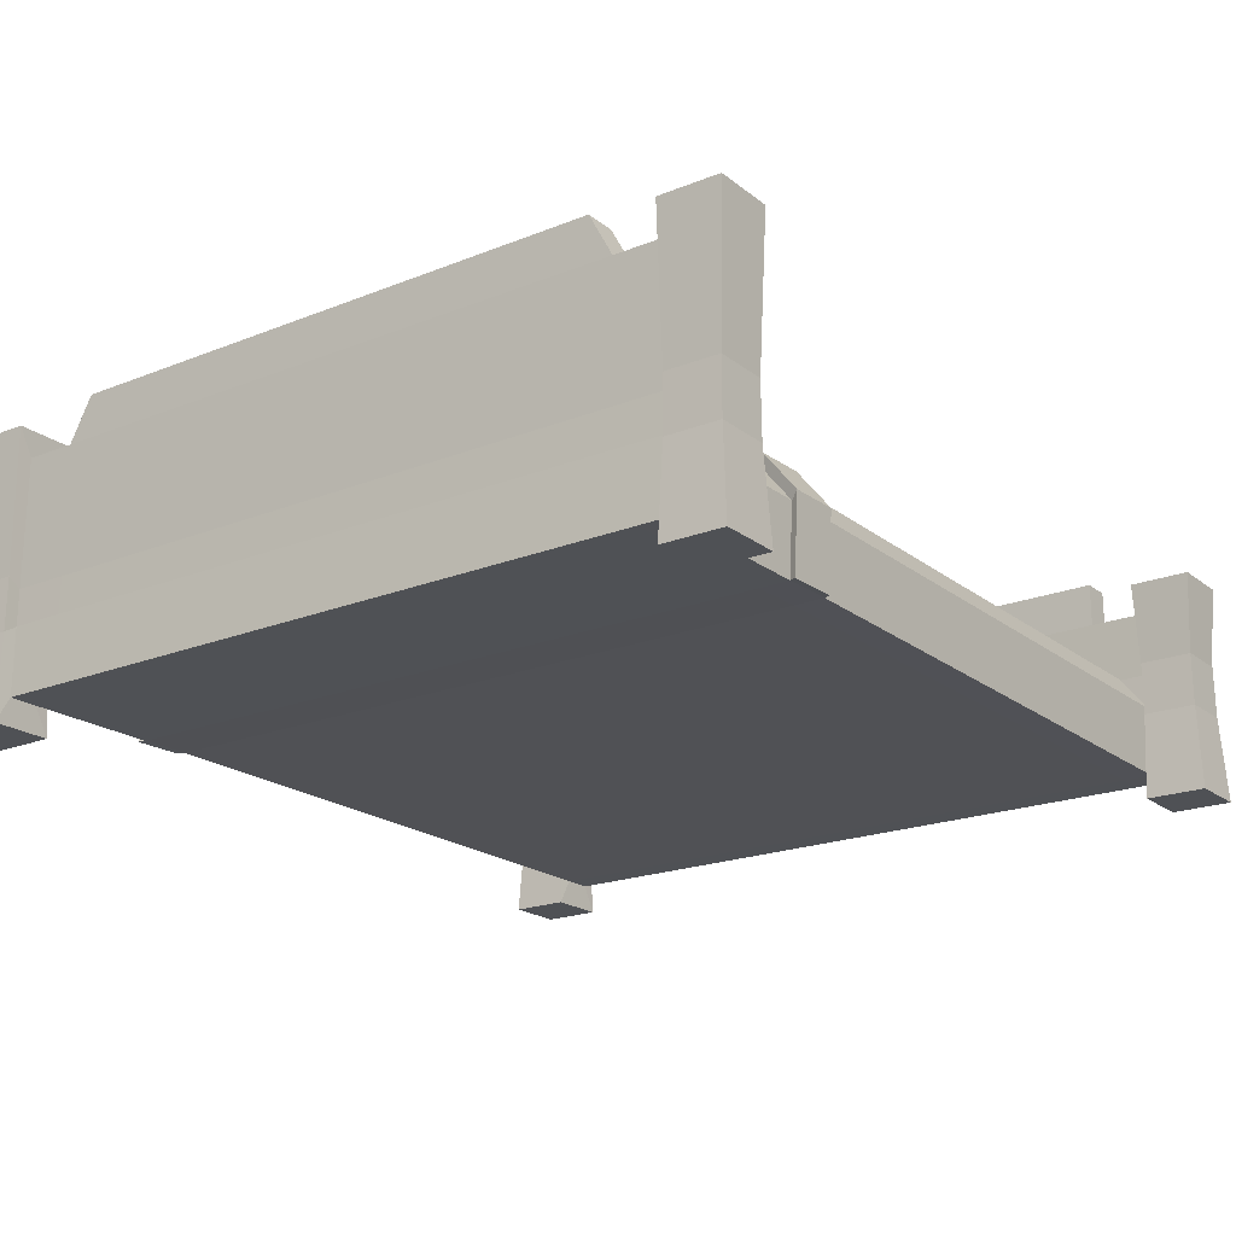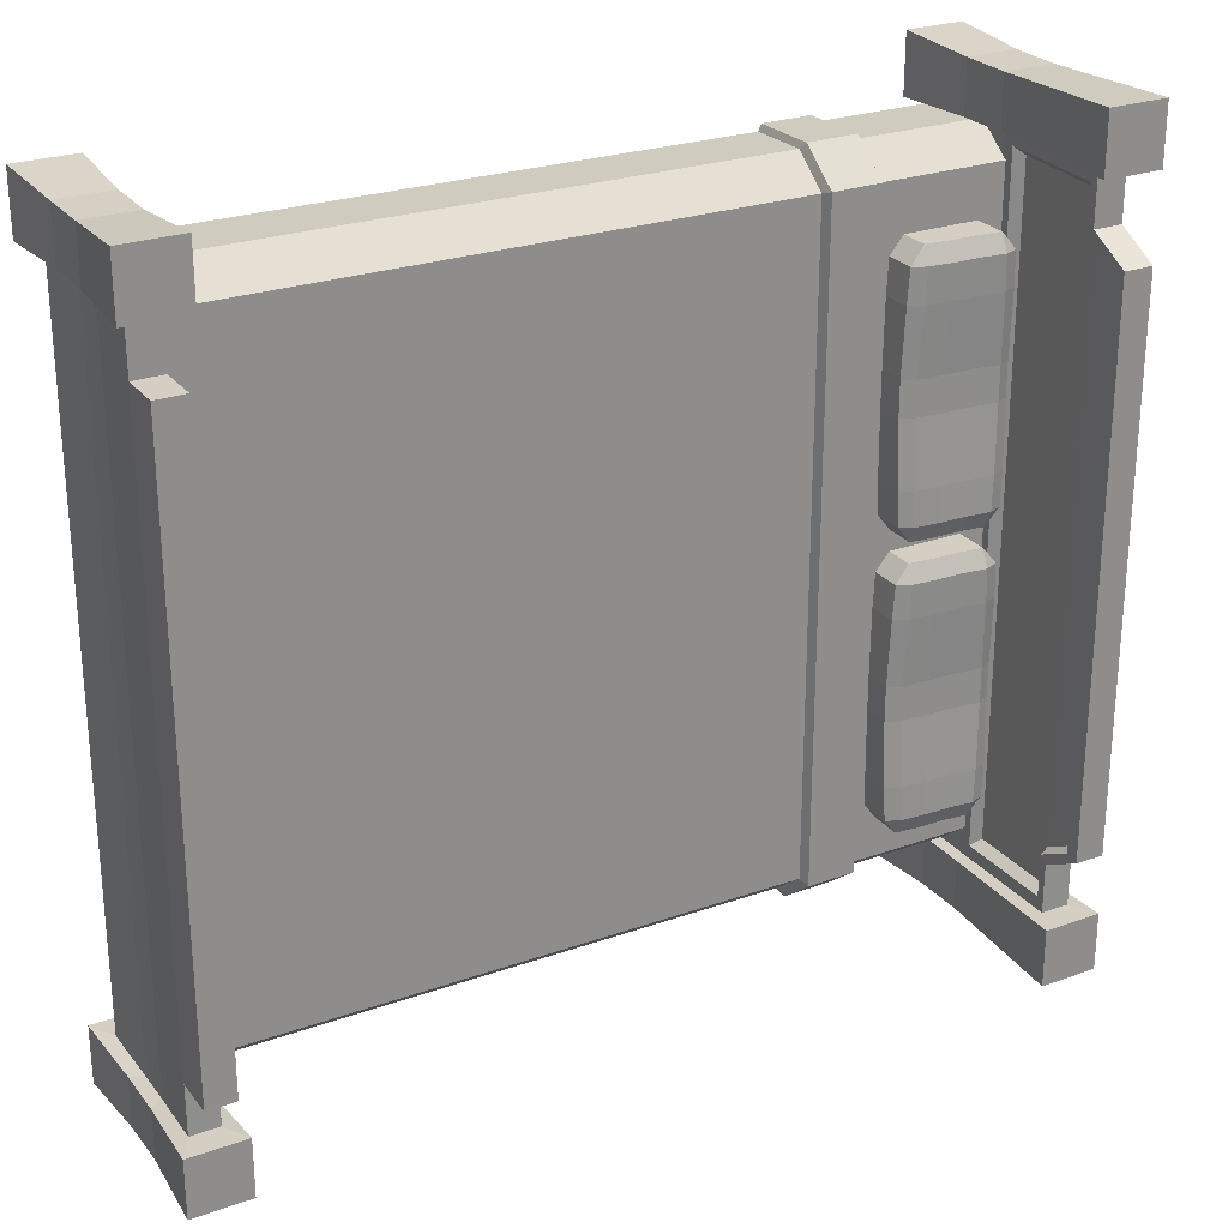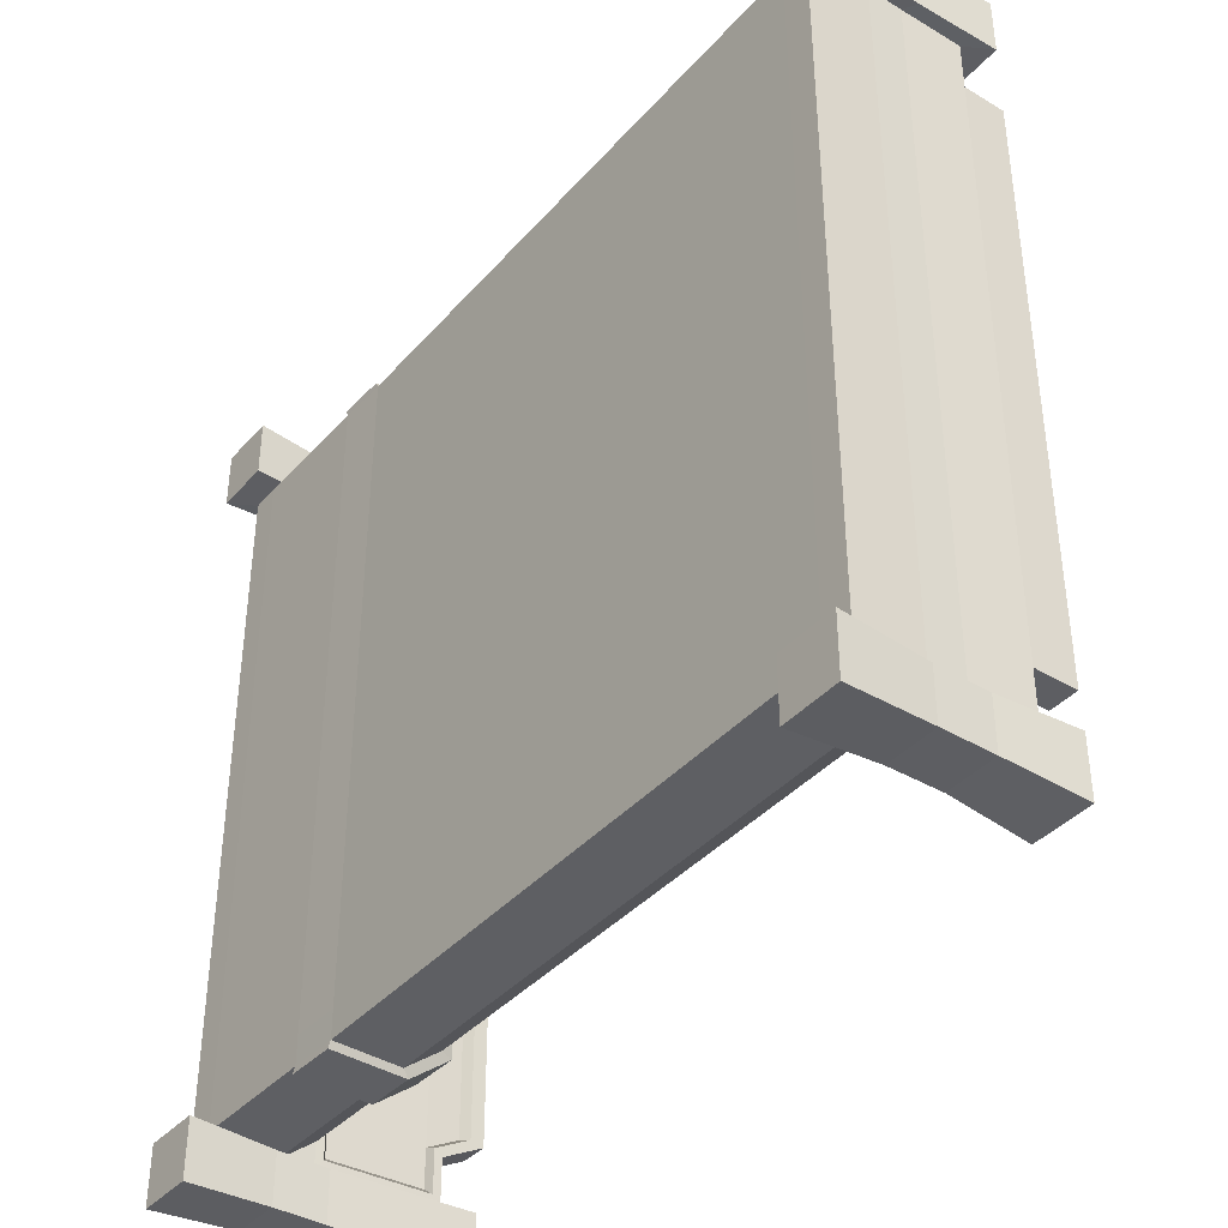
<metadata>
{"format":"obj","ext":"obj","renderer":"f3d","projection":"perspective","resolution":1024,"background":"white","views":[{"elev":-20.1,"azim":-53.9,"up":"+Y"},{"elev":25.8,"azim":150.6,"up":"+Z"},{"elev":-39.3,"azim":53.2,"up":"+Z"}]}
</metadata>
<code>
o BedKing_Cube.018
v -0.4889 0.1966 0.4318
v -0.512 0.1839 0.4318
v -0.5095 0.1839 0.3752
v -0.4862 0.1966 0.3754
v -0.4862 0.2562 0.3754
v -0.509 0.2665 0.3754
v -0.5116 0.2679 0.4318
v -0.4889 0.2576 0.4318
v -0.6634 0.1966 0.3754
v -0.6402 0.1839 0.3752
v -0.6376 0.1839 0.4318
v -0.6607 0.1966 0.4318
v -0.638 0.2758 0.4318
v -0.6406 0.2745 0.3754
v -0.6634 0.2641 0.3754
v -0.6607 0.2655 0.4318
v -0.5517 0.1839 0.3752
v -0.5517 0.1839 0.4318
v -0.5979 0.1839 0.4318
v -0.5979 0.1839 0.3752
v -0.5975 0.2702 0.3754
v -0.5975 0.2716 0.4318
v -0.5521 0.2712 0.4318
v -0.5521 0.2699 0.3754
v -0.512 0.1966 0.4602
v -0.512 0.2549 0.4602
v -0.6376 0.2629 0.4602
v -0.6376 0.1966 0.4602
v -0.5517 0.2583 0.4602
v -0.5979 0.2587 0.4602
v -0.5979 0.1966 0.4602
v -0.5517 0.1966 0.4602
v -0.5061 0.1839 0.2654
v -0.485 0.1966 0.2652
v -0.6438 0.2696 0.2652
v -0.6646 0.2589 0.2652
v -0.6435 0.1839 0.2654
v -0.6646 0.1966 0.2652
v -0.5058 0.2616 0.2652
v -0.485 0.2509 0.2652
v -0.5539 0.1839 0.2654
v -0.5958 0.1839 0.2654
v -0.5955 0.2646 0.2652
v -0.5541 0.2643 0.2652
v 0.6804 -0.007977 0.6813
v 0.6804 0.3516 0.6813
v 0.5823 -0.007977 0.6813
v 0.5823 0.3516 0.6813
v 0.6804 -0.007977 0.5832
v 0.6804 0.3516 0.5832
v 0.5823 -0.007977 0.5832
v 0.5823 0.3516 0.5832
v 0.6073 0.3076 0.5832
v 0.6073 0.03608 0.5832
v 0.6554 0.3076 0.5832
v 0.6554 0.03608 0.5832
v 0.6738 0.218 0.6725
v 0.5889 0.218 0.6725
v 0.5889 0.218 0.5877
v 0.6738 0.218 0.5877
v 0.6106 0.2048 0.5877
v 0.6522 0.2048 0.5877
v 0.5885 0.132 0.6731
v 0.5885 0.132 0.5873
v 0.6743 0.132 0.5873
v 0.6104 0.1459 0.5873
v 0.6524 0.1459 0.5873
v 0.6743 0.132 0.6731
v 0.6073 0.03598 0.5362
v 0.6073 0.3075 0.4991
v 0.6554 0.3075 0.4991
v 0.6524 0.1458 0.5403
v 0.6554 0.03598 0.5362
v 0.6106 0.2047 0.5406
v 0.6522 0.2047 0.5406
v 0.6073 0.3778 0.4991
v 0.6554 0.3778 0.4991
v -0.3729 0.1487 0.5873
v -0.3759 0.03888 0.5832
v -0.3759 0.03878 0.5362
v -0.6768 0.03608 0.5832
v -0.3726 0.2075 0.5406
v -0.6798 0.1459 0.5873
v -0.4562 0.1471 0.5873
v -0.4592 0.03735 0.5832
v -0.4592 0.03725 0.5362
v -0.6518 0.4556 0.6813
v -0.4559 0.206 0.5406
v -0.6518 -0.007977 0.6813
v -0.6768 0.03598 0.5362
v -0.68 0.2047 0.5406
v -0.7499 -0.007977 0.6813
v -0.7499 0.4556 0.6813
v -0.6518 -0.007977 0.5832
v -0.6518 0.4556 0.5832
v -0.7499 -0.007977 0.5832
v -0.7499 0.4556 0.5832
v -0.7249 0.4116 0.5832
v -0.7249 0.03608 0.5832
v -0.6768 0.4116 0.5832
v -0.6584 0.218 0.6725
v -0.7433 0.218 0.6725
v -0.7433 0.218 0.5877
v -0.6584 0.218 0.5877
v -0.7216 0.2048 0.5877
v -0.68 0.2048 0.5877
v -0.7437 0.132 0.6731
v -0.7437 0.132 0.5873
v -0.6579 0.132 0.5873
v -0.7218 0.1459 0.5873
v -0.6579 0.132 0.6731
v -0.7249 0.03598 0.5362
v -0.7249 0.4115 0.4991
v -0.6768 0.4115 0.4991
v -0.7216 0.2047 0.498
v -0.7249 0.4818 0.461
v -0.6768 0.4818 0.461
v -0.722 0.1464 0.4985
v -0.3776 0.1601 0.5983
v -0.3809 0.03832 0.5938
v -0.3773 0.2254 0.5465
v -0.464 0.03662 0.5938
v -0.4604 0.2237 0.5465
v -0.4606 0.1584 0.5983
v -0.6798 0.2188 0.5245
v -0.677 0.3981 0.5615
v -0.6798 0.2189 0.5653
v -0.677 0.398 0.4885
v -0.677 0.4589 0.4556
v -0.6957 0.23 0.5149
v -0.6931 0.3937 0.5486
v -0.6957 0.2301 0.5521
v -0.6931 0.3936 0.482
v -0.6931 0.4493 0.4519
v -0.4889 0.1966 0.04098
v -0.512 0.1839 0.04098
v -0.5095 0.1839 0.09762
v -0.4862 0.1966 0.09743
v -0.4862 0.2562 0.09743
v -0.509 0.2665 0.09739
v -0.5116 0.2679 0.04098
v -0.4889 0.2576 0.04098
v -0.6634 0.1966 0.09743
v -0.6402 0.1839 0.09762
v -0.6376 0.1839 0.04098
v -0.6607 0.1966 0.04098
v -0.638 0.2758 0.04098
v -0.6406 0.2745 0.09739
v -0.6634 0.2641 0.09743
v -0.6607 0.2655 0.04098
v -0.5517 0.1839 0.09762
v -0.5517 0.1839 0.04098
v -0.5979 0.1839 0.04098
v -0.5979 0.1839 0.09762
v -0.5975 0.2702 0.09746
v -0.5975 0.2716 0.04098
v -0.5521 0.2712 0.04098
v -0.5521 0.2699 0.09746
v -0.512 0.1966 0.01266
v -0.512 0.2549 0.01266
v -0.6376 0.2629 0.01266
v -0.6376 0.1966 0.01266
v -0.5517 0.2583 0.01266
v -0.5979 0.2587 0.01266
v -0.5979 0.1966 0.01266
v -0.5517 0.1966 0.01266
v -0.5061 0.1839 0.2074
v -0.485 0.1966 0.2076
v -0.6438 0.2696 0.2076
v -0.6646 0.2589 0.2076
v -0.6435 0.1839 0.2074
v -0.6646 0.1966 0.2076
v -0.5058 0.2616 0.2076
v -0.485 0.2509 0.2076
v -0.5539 0.1839 0.2074
v -0.5958 0.1839 0.2074
v -0.5955 0.2646 0.2076
v -0.5541 0.2643 0.2076
v 0.6804 -0.007977 -0.6732
v 0.6804 0.3516 -0.6732
v 0.5823 -0.007977 -0.6732
v 0.5823 0.3516 -0.6732
v 0.6804 -0.007977 -0.5751
v 0.6804 0.3516 -0.5751
v 0.5823 -0.007977 -0.5751
v 0.5823 0.3516 -0.5751
v 0.6073 0.3076 -0.5751
v 0.6073 0.03608 -0.5751
v 0.6554 0.3076 -0.5751
v 0.6554 0.03608 -0.5751
v 0.6738 0.218 -0.6644
v 0.5889 0.218 -0.6644
v 0.5889 0.218 -0.5795
v 0.6738 0.218 -0.5795
v 0.6106 0.2048 -0.5795
v 0.6522 0.2048 -0.5795
v 0.5885 0.132 -0.665
v 0.5885 0.132 -0.5792
v 0.6743 0.132 -0.5792
v 0.6104 0.1459 -0.5792
v 0.6524 0.1459 -0.5792
v 0.6743 0.132 -0.665
v 0.6073 0.03598 -0.5281
v 0.6073 0.3075 -0.4909
v 0.6554 0.3075 -0.4909
v 0.6524 0.1458 -0.5322
v 0.6554 0.03598 -0.5281
v 0.6106 0.2047 -0.5325
v 0.6522 0.2047 -0.5325
v 0.6073 0.3778 -0.4909
v 0.6554 0.3778 -0.4909
v -0.3729 0.1487 -0.5792
v -0.3759 0.03888 -0.5751
v -0.3759 0.03878 -0.5281
v -0.6768 0.03608 -0.5751
v -0.3726 0.2075 -0.5325
v -0.6798 0.1459 -0.5792
v -0.4562 0.1471 -0.5792
v -0.4592 0.03735 -0.5751
v -0.4592 0.03725 -0.5281
v -0.6518 0.4556 -0.6732
v -0.4559 0.206 -0.5325
v -0.6518 -0.007977 -0.6732
v -0.6768 0.03598 -0.5281
v -0.68 0.2047 -0.5325
v -0.7499 -0.007977 -0.6732
v -0.7499 0.4556 -0.6732
v -0.6518 -0.007977 -0.5751
v -0.6518 0.4556 -0.5751
v -0.7499 -0.007977 -0.5751
v -0.7499 0.4556 -0.5751
v -0.7249 0.4116 -0.5751
v -0.7249 0.03608 -0.5751
v -0.6768 0.4116 -0.5751
v -0.6584 0.218 -0.6644
v -0.7433 0.218 -0.6644
v -0.7433 0.218 -0.5795
v -0.6584 0.218 -0.5795
v -0.7216 0.2048 -0.5795
v -0.68 0.2048 -0.5795
v -0.7437 0.132 -0.665
v -0.7437 0.132 -0.5792
v -0.6579 0.132 -0.5792
v -0.7218 0.1459 -0.5792
v -0.6579 0.132 -0.665
v -0.7249 0.03598 -0.5281
v -0.7249 0.4115 -0.4909
v -0.6768 0.4115 -0.4909
v -0.7216 0.2047 -0.4899
v -0.7249 0.4818 -0.4529
v -0.6768 0.4818 -0.4529
v -0.722 0.1464 -0.4903
v -0.3776 0.1601 -0.5902
v -0.3809 0.03832 -0.5856
v -0.3773 0.2254 -0.5383
v -0.464 0.03662 -0.5856
v -0.4604 0.2237 -0.5383
v -0.4606 0.1584 -0.5902
v -0.6798 0.2188 -0.5164
v -0.677 0.3981 -0.5534
v -0.6798 0.2189 -0.5572
v -0.677 0.398 -0.4804
v -0.677 0.4589 -0.4474
v -0.6957 0.23 -0.5067
v -0.6931 0.3937 -0.5405
v -0.6957 0.2301 -0.544
v -0.6931 0.3936 -0.4739
v -0.6931 0.4493 -0.4437
v -0.4889 0.1966 -0.0493
v -0.512 0.1839 -0.0493
v -0.5095 0.1839 -0.1059
v -0.4862 0.1966 -0.1057
v -0.4862 0.2562 -0.1057
v -0.509 0.2665 -0.1057
v -0.5116 0.2679 -0.0493
v -0.4889 0.2576 -0.0493
v -0.6634 0.1966 -0.1057
v -0.6402 0.1839 -0.1059
v -0.6376 0.1839 -0.0493
v -0.6607 0.1966 -0.0493
v -0.638 0.2758 -0.0493
v -0.6406 0.2745 -0.1057
v -0.6634 0.2641 -0.1057
v -0.6607 0.2655 -0.0493
v -0.5517 0.1839 -0.1059
v -0.5517 0.1839 -0.0493
v -0.5979 0.1839 -0.0493
v -0.5979 0.1839 -0.1059
v -0.5975 0.2702 -0.1058
v -0.5975 0.2716 -0.0493
v -0.5521 0.2712 -0.0493
v -0.5521 0.2699 -0.1058
v -0.512 0.1966 -0.02098
v -0.512 0.2549 -0.02098
v -0.6376 0.2629 -0.02098
v -0.6376 0.1966 -0.02098
v -0.5517 0.2583 -0.02098
v -0.5979 0.2587 -0.02098
v -0.5979 0.1966 -0.02098
v -0.5517 0.1966 -0.02098
v -0.5061 0.1839 -0.2157
v -0.485 0.1966 -0.2159
v -0.6438 0.2696 -0.2159
v -0.6646 0.2589 -0.2159
v -0.6435 0.1839 -0.2157
v -0.6646 0.1966 -0.2159
v -0.5058 0.2616 -0.2159
v -0.485 0.2509 -0.2159
v -0.5539 0.1839 -0.2157
v -0.5958 0.1839 -0.2157
v -0.5955 0.2646 -0.2159
v -0.5541 0.2643 -0.2159
v -0.4889 0.1966 -0.4401
v -0.512 0.1839 -0.4401
v -0.5095 0.1839 -0.3835
v -0.4862 0.1966 -0.3837
v -0.4862 0.2562 -0.3837
v -0.509 0.2665 -0.3837
v -0.5116 0.2679 -0.4401
v -0.4889 0.2576 -0.4401
v -0.6634 0.1966 -0.3837
v -0.6402 0.1839 -0.3835
v -0.6376 0.1839 -0.4401
v -0.6607 0.1966 -0.4401
v -0.638 0.2758 -0.4401
v -0.6406 0.2745 -0.3837
v -0.6634 0.2641 -0.3837
v -0.6607 0.2655 -0.4401
v -0.5517 0.1839 -0.3835
v -0.5517 0.1839 -0.4401
v -0.5979 0.1839 -0.4401
v -0.5979 0.1839 -0.3835
v -0.5975 0.2702 -0.3837
v -0.5975 0.2716 -0.4401
v -0.5521 0.2712 -0.4401
v -0.5521 0.2699 -0.3837
v -0.512 0.1966 -0.4685
v -0.512 0.2549 -0.4685
v -0.6376 0.2629 -0.4685
v -0.6376 0.1966 -0.4685
v -0.5517 0.2583 -0.4685
v -0.5979 0.2587 -0.4685
v -0.5979 0.1966 -0.4685
v -0.5517 0.1966 -0.4685
v -0.5061 0.1839 -0.2737
v -0.485 0.1966 -0.2735
v -0.6438 0.2696 -0.2735
v -0.6646 0.2589 -0.2735
v -0.6435 0.1839 -0.2737
v -0.6646 0.1966 -0.2735
v -0.5058 0.2616 -0.2735
v -0.485 0.2509 -0.2735
v -0.5539 0.1839 -0.2737
v -0.5958 0.1839 -0.2737
v -0.5955 0.2646 -0.2736
v -0.5541 0.2643 -0.2736
f 80 214 203 69
f 61 53 70 74
f 56 54 69 73
f 206 72 73 207
f 207 73 69 203
f 205 71 75 209
f 53 55 71 70
f 62 67 72 75
f 55 62 75 71
f 67 56 73 72
f 69 54 79 80
f 209 75 72 206
f 208 74 70 204
f 205 211 77 71
f 210 76 77 211
f 76 210 204 70
f 86 220 214 80
f 70 71 77 76
f 90 224 220 86
f 61 74 66
f 86 85 81 90
f 224 90 112 246
f 80 79 85 86
f 81 99 112 90
f 105 98 113 115
f 225 259 125 91
f 98 100 114 113
f 106 83 91
f 114 100 126 128
f 129 263 251 117
f 249 115 113 247
f 116 250 247 113
f 117 114 128 129
f 113 114 117 116
f 115 249 252 118
f 115 118 110 105
f 250 116 117 251
f 259 264 130 125
f 126 127 132 131
f 127 125 130 132
f 267 268 134 133
f 100 106 127 126
f 106 91 125 127
f 252 244 233 246 112 99 110 118
f 131 132 130 133
f 267 133 130 264
f 134 268 263 129
f 129 128 133 134
f 128 126 131 133
f 195 208 204 187
f 190 207 203 188
f 187 204 205 189
f 196 209 206 201
f 189 205 209 196
f 201 206 207 190
f 203 214 213 188
f 204 210 211 205
f 195 200 208
f 220 224 215 219
f 214 220 219 213
f 215 224 246 233
f 239 249 247 232
f 232 247 248 234
f 240 225 217
f 248 262 260 234
f 251 263 262 248
f 247 250 251 248
f 249 239 244 252
f 260 265 266 261
f 261 266 264 259
f 234 260 261 240
f 240 261 259 225
f 265 267 264 266
f 263 268 267 262
f 262 267 265 260
f 10 37 42 20
f 6 39 44 24
f 26 29 32 25
f 17 41 33 3
f 1 8 26 25
f 30 27 28 31
f 25 32 18 2
f 15 36 38 9
f 21 43 35 14
f 29 26 7 23
f 4 34 40 5
f 28 27 16 12
f 1 2 3 4
f 5 6 7 8
f 9 10 11 12
f 13 14 15 16
f 17 18 19 20
f 21 22 23 24
f 7 26 8
f 27 13 16
f 11 28 12
f 22 30 29 23
f 18 32 31 19
f 31 28 11 19
f 169 170 36 35
f 38 172 171 37
f 4 5 8 1
f 21 14 13 22
f 15 9 12 16
f 17 3 2 18
f 6 24 23 7
f 10 20 19 11
f 34 4 3 33
f 36 15 14 35
f 27 30 22 13
f 30 31 32 29
f 41 17 20 42
f 43 21 24 44
f 9 38 37 10
f 5 40 39 6
f 177 43 44 178
f 39 173 178 44
f 37 171 176 42
f 36 170 172 38
f 34 168 174 40
f 41 175 167 33
f 25 2 1
f 175 41 42 176
f 40 174 173 39
f 167 168 34 33
f 79 78 119 120
f 78 82 121 119
f 84 85 122 124
f 222 225 91 88
f 85 84 83 81
f 84 88 91 83
f 255 257 123 121
f 123 257 222 88
f 120 119 124 122
f 119 121 123 124
f 216 255 121 82
f 85 79 120 122
f 88 84 124 123
f 144 154 176 171
f 140 158 178 173
f 160 159 166 163
f 151 137 167 175
f 135 159 160 142
f 164 165 162 161
f 159 136 152 166
f 149 143 172 170
f 155 148 169 177
f 163 157 141 160
f 138 139 174 168
f 162 146 150 161
f 135 138 137 136
f 139 142 141 140
f 143 146 145 144
f 147 150 149 148
f 151 154 153 152
f 155 158 157 156
f 141 142 160
f 161 150 147
f 145 146 162
f 156 157 163 164
f 152 153 165 166
f 165 153 145 162
f 138 135 142 139
f 155 156 147 148
f 149 150 146 143
f 151 152 136 137
f 140 141 157 158
f 144 145 153 154
f 168 167 137 138
f 170 169 148 149
f 161 147 156 164
f 164 163 166 165
f 175 176 154 151
f 177 178 158 155
f 143 144 171 172
f 139 140 173 174
f 159 135 136
f 213 254 253 212
f 212 253 255 216
f 218 258 256 219
f 219 215 217 218
f 218 217 225 222
f 254 256 258 253
f 253 258 257 255
f 219 256 254 213
f 222 257 258 218
f 43 177 169 35
f 278 305 310 288
f 274 307 312 292
f 294 297 300 293
f 285 309 301 271
f 269 276 294 293
f 298 295 296 299
f 293 300 286 270
f 283 304 306 277
f 289 311 303 282
f 297 294 275 291
f 272 302 308 273
f 296 295 284 280
f 269 270 271 272
f 273 274 275 276
f 277 278 279 280
f 281 282 283 284
f 285 286 287 288
f 289 290 291 292
f 275 294 276
f 295 281 284
f 279 296 280
f 290 298 297 291
f 286 300 299 287
f 299 296 279 287
f 347 348 304 303
f 306 350 349 305
f 272 273 276 269
f 289 282 281 290
f 283 277 280 284
f 285 271 270 286
f 274 292 291 275
f 278 288 287 279
f 302 272 271 301
f 304 283 282 303
f 295 298 290 281
f 298 299 300 297
f 309 285 288 310
f 311 289 292 312
f 277 306 305 278
f 273 308 307 274
f 355 311 312 356
f 307 351 356 312
f 305 349 354 310
f 304 348 350 306
f 302 346 352 308
f 309 353 345 301
f 293 270 269
f 353 309 310 354
f 308 352 351 307
f 345 346 302 301
f 322 332 354 349
f 318 336 356 351
f 338 337 344 341
f 329 315 345 353
f 313 337 338 320
f 342 343 340 339
f 337 314 330 344
f 327 321 350 348
f 333 326 347 355
f 341 335 319 338
f 316 317 352 346
f 340 324 328 339
f 313 316 315 314
f 317 320 319 318
f 321 324 323 322
f 325 328 327 326
f 329 332 331 330
f 333 336 335 334
f 319 320 338
f 339 328 325
f 323 324 340
f 334 335 341 342
f 330 331 343 344
f 343 331 323 340
f 316 313 320 317
f 333 334 325 326
f 327 328 324 321
f 329 330 314 315
f 318 319 335 336
f 322 323 331 332
f 346 345 315 316
f 348 347 326 327
f 339 325 334 342
f 342 341 344 343
f 353 354 332 329
f 355 356 336 333
f 321 322 349 350
f 317 318 351 352
f 337 313 314
f 311 355 347 303
f 54 66 78 79
f 208 216 82 74
f 74 82 78 66
f 188 213 212 200
f 208 200 212 216
f 68 63 47 45
f 63 64 51 47
f 49 51 54 56
f 65 68 45 49
f 45 47 51 49
f 50 52 48 46
f 52 50 55 53
f 59 52 53 61
f 65 49 56 67
f 50 60 62 55
f 64 59 61 66
f 50 46 57 60
f 48 52 59 58
f 46 48 58 57
f 51 64 66 54
f 60 65 67 62
f 60 57 68 65
f 58 59 64 63
f 57 58 63 68
f 111 107 92 89
f 107 108 96 92
f 109 111 89 94
f 89 92 96 94
f 95 97 93 87
f 97 95 100 98
f 103 97 98 105
f 95 104 106 100
f 108 103 105 110
f 95 87 101 104
f 93 97 103 102
f 87 93 102 101
f 96 108 110 99
f 109 94 81 83
f 104 101 111 109
f 102 103 108 107
f 101 102 107 111
f 104 109 83 106
f 94 96 99 81
f 202 179 181 197
f 197 181 185 198
f 183 190 188 185
f 199 183 179 202
f 179 183 185 181
f 184 180 182 186
f 186 187 189 184
f 193 195 187 186
f 199 201 190 183
f 184 189 196 194
f 198 200 195 193
f 184 194 191 180
f 182 192 193 186
f 180 191 192 182
f 185 188 200 198
f 194 196 201 199
f 194 199 202 191
f 192 197 198 193
f 191 202 197 192
f 245 223 226 241
f 241 226 230 242
f 243 228 223 245
f 223 228 230 226
f 229 221 227 231
f 231 232 234 229
f 237 239 232 231
f 229 234 240 238
f 242 244 239 237
f 229 238 235 221
f 227 236 237 231
f 221 235 236 227
f 230 233 244 242
f 243 217 215 228
f 238 243 245 235
f 236 241 242 237
f 235 245 241 236
f 238 240 217 243
f 228 215 233 230

</code>
